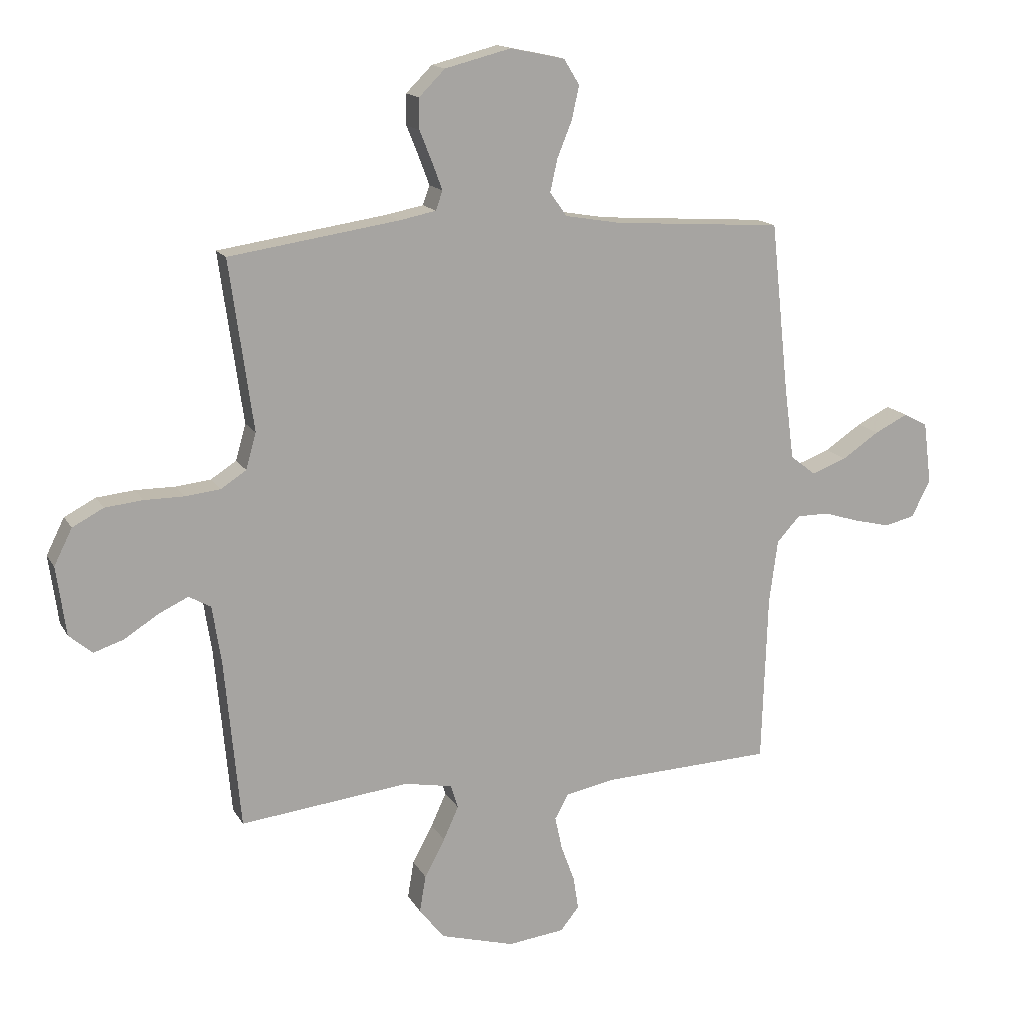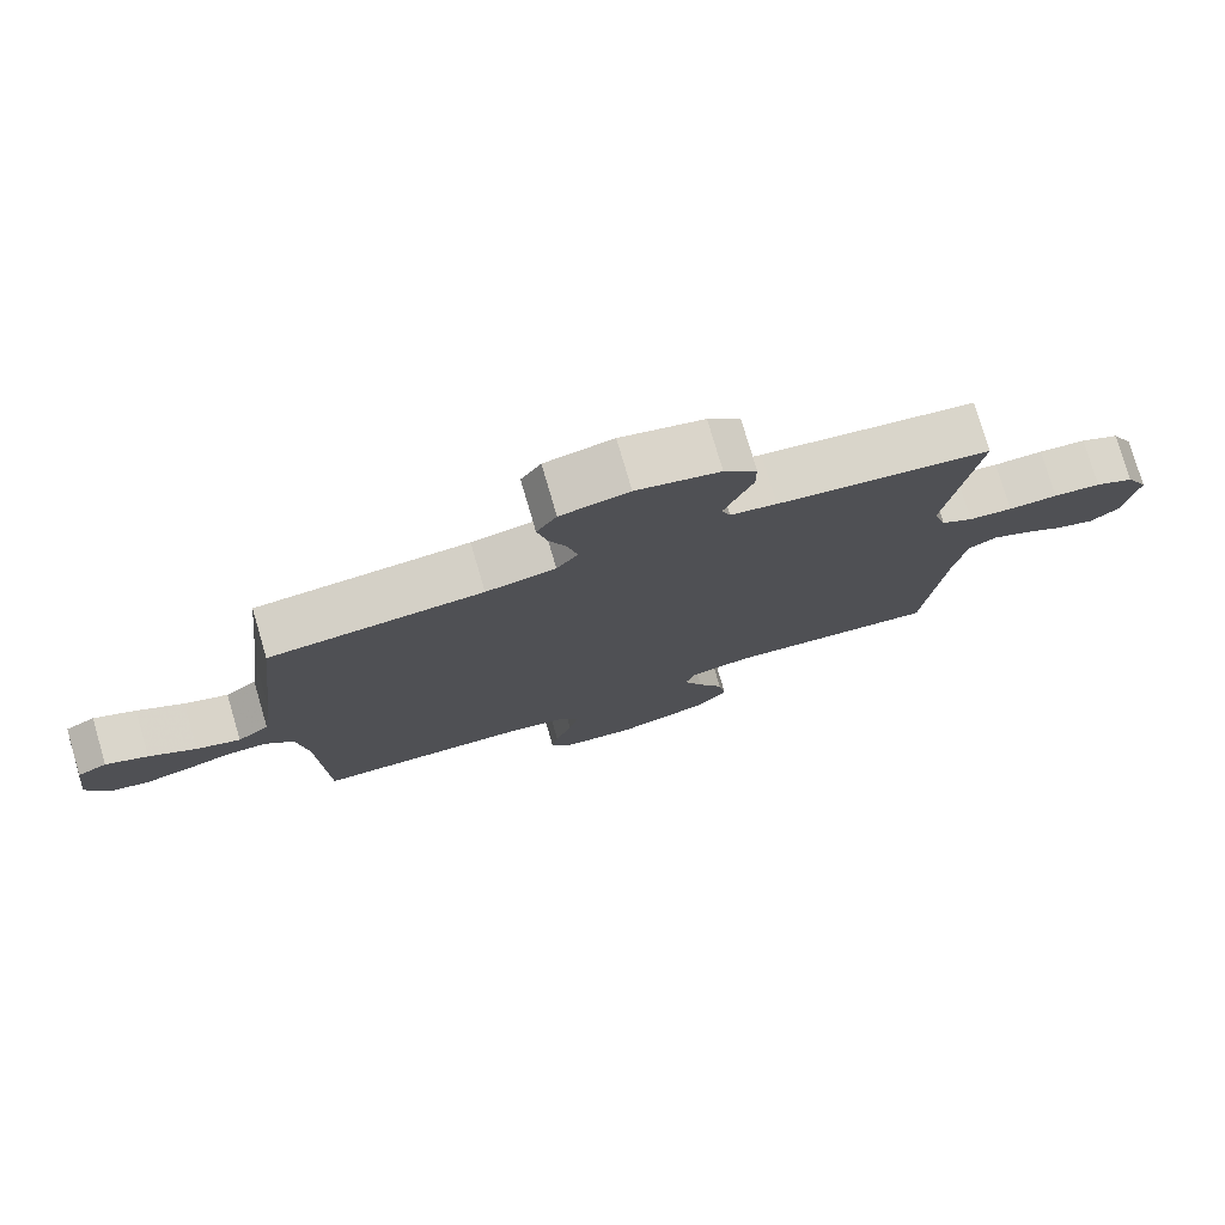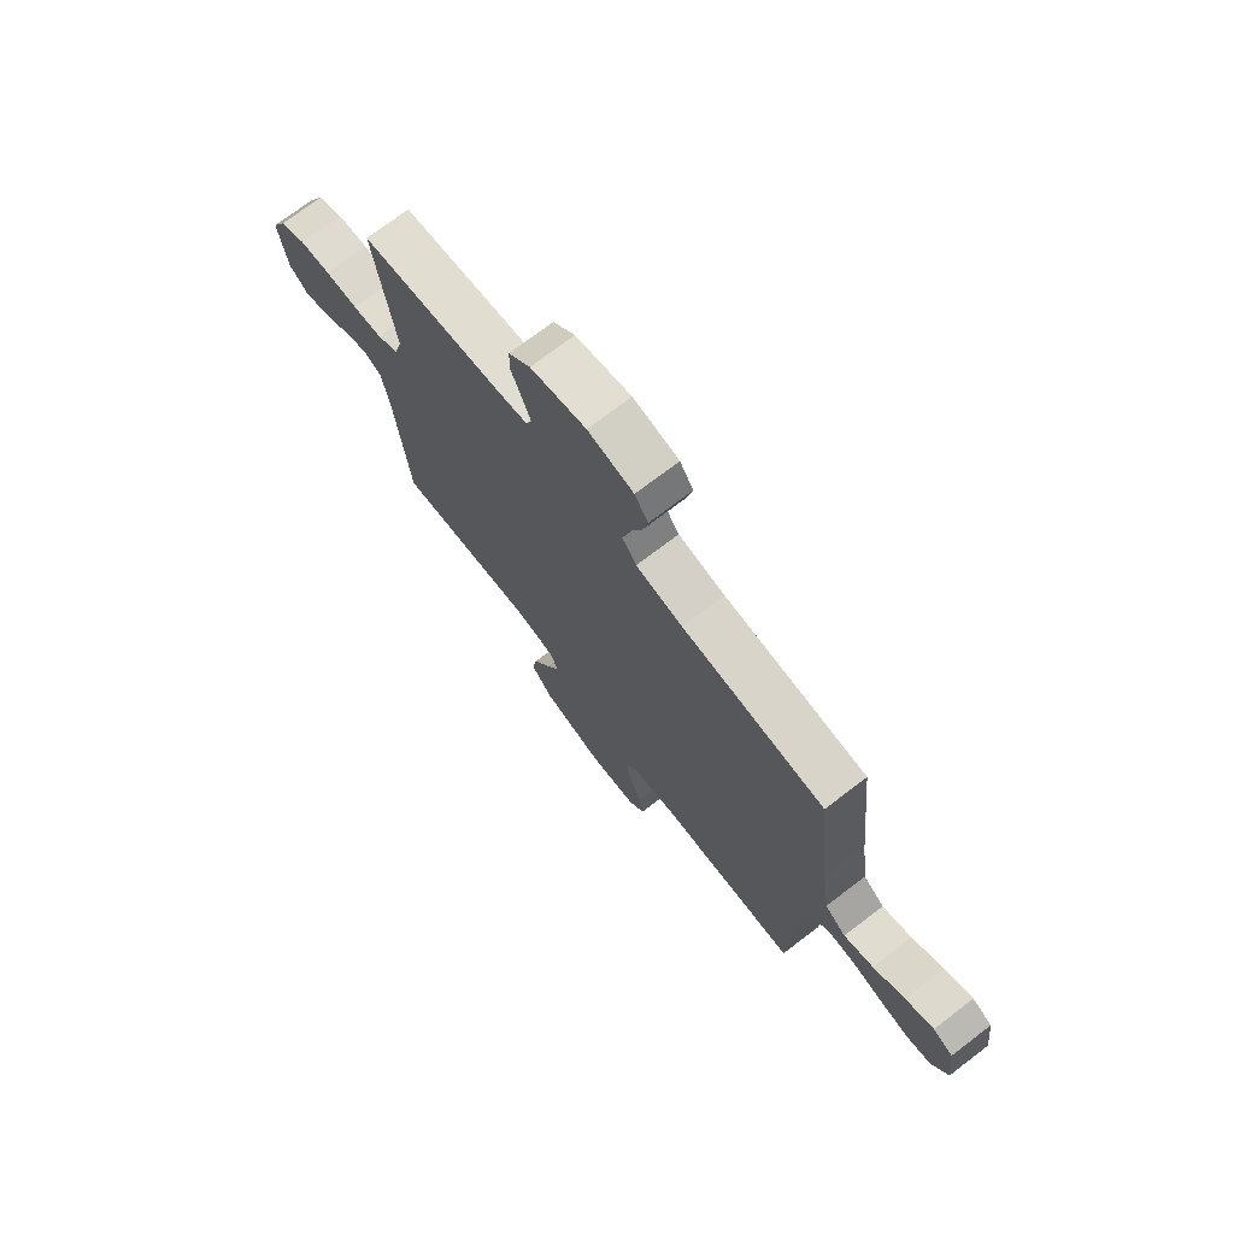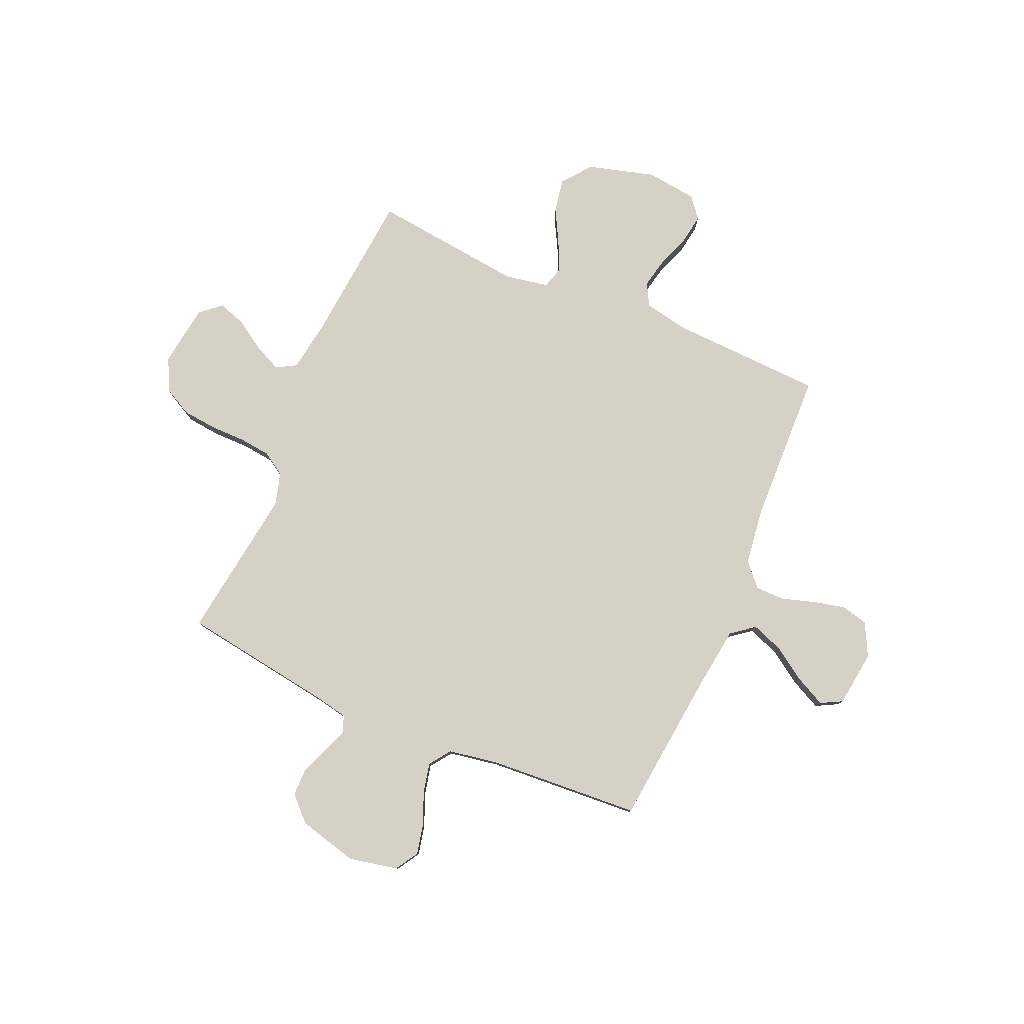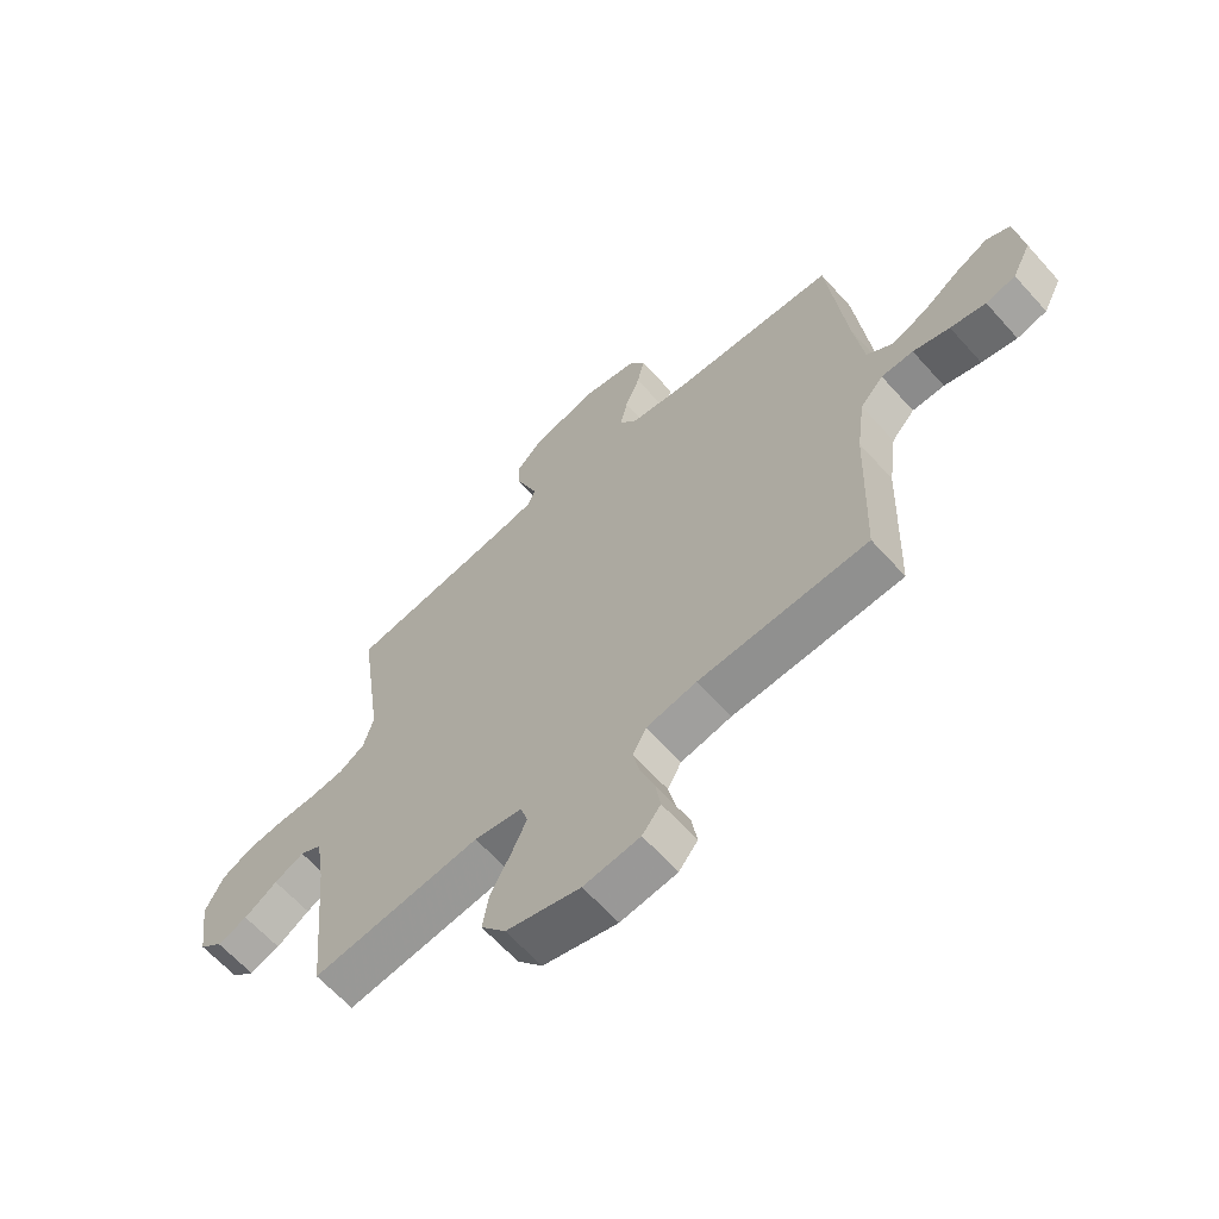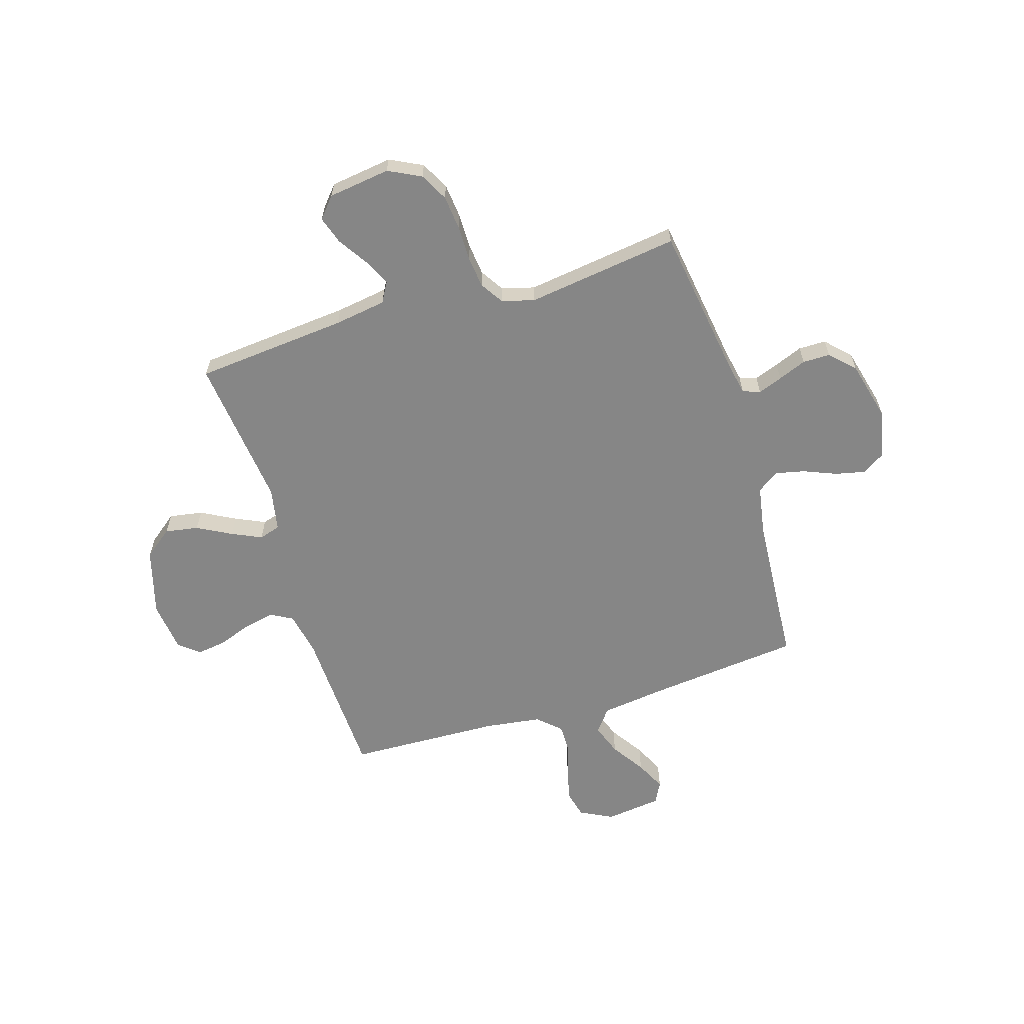
<metadata>
{"format":"obj","ext":"obj","renderer":"f3d","projection":"perspective","resolution":1024,"background":"white","views":[{"elev":15.1,"azim":-20.3,"up":"+Z"},{"elev":77.5,"azim":163.6,"up":"+Z"},{"elev":73.1,"azim":52.7,"up":"+Z"},{"elev":79.6,"azim":23.4,"up":"+Y"},{"elev":-63.8,"azim":41.9,"up":"+Z"},{"elev":-62.0,"azim":-73.0,"up":"+Y"}]}
</metadata>
<code>
v -0.5 0.07 -0.5
v -0.528 0.07 -0.2
v -0.544 0.07 -0.098
v -0.583 0.07 -0.076
v -0.636 0.07 -0.101
v -0.695 0.07 -0.139
v -0.749 0.07 -0.157
v -0.79 0.07 -0.122
v -0.807 0.07 0
v -0.775 0.07 0.064
v -0.72 0.07 0.093
v -0.653 0.07 0.1
v -0.583 0.07 0.1
v -0.521 0.07 0.107
v -0.476 0.07 0.136
v -0.458 0.07 0.2
v -0.5 0.07 0.5
v -0.2 0.07 0.545
v -0.135 0.07 0.558
v -0.123 0.07 0.592
v -0.141 0.07 0.64
v -0.163 0.07 0.695
v -0.163 0.07 0.749
v -0.117 0.07 0.795
v 0 0.07 0.825
v 0.096 0.07 0.805
v 0.124 0.07 0.76
v 0.111 0.07 0.701
v 0.085 0.07 0.637
v 0.072 0.07 0.579
v 0.102 0.07 0.537
v 0.2 0.07 0.52
v 0.5 0.07 0.5
v 0.532 0.07 0.2
v 0.549 0.07 0.071
v 0.594 0.07 0.036
v 0.656 0.07 0.059
v 0.722 0.07 0.103
v 0.781 0.07 0.132
v 0.823 0.07 0.11
v 0.837 0.07 0
v 0.804 0.07 -0.065
v 0.751 0.07 -0.078
v 0.688 0.07 -0.063
v 0.623 0.07 -0.043
v 0.566 0.07 -0.043
v 0.525 0.07 -0.088
v 0.51 0.07 -0.2
v 0.5 0.07 -0.5
v 0.2 0.07 -0.512
v 0.111 0.07 -0.529
v 0.087 0.07 -0.573
v 0.1 0.07 -0.633
v 0.124 0.07 -0.698
v 0.133 0.07 -0.756
v 0.1 0.07 -0.797
v 0 0.07 -0.809
v -0.132 0.07 -0.772
v -0.176 0.07 -0.716
v -0.165 0.07 -0.65
v -0.129 0.07 -0.583
v -0.102 0.07 -0.524
v -0.115 0.07 -0.482
v -0.2 0.07 -0.466
v -0.5 0 -0.5
v -0.528 0 -0.2
v -0.544 0 -0.098
v -0.583 0 -0.076
v -0.636 0 -0.101
v -0.695 0 -0.139
v -0.749 0 -0.157
v -0.79 0 -0.122
v -0.807 0 0
v -0.775 0 0.064
v -0.72 0 0.093
v -0.653 0 0.1
v -0.583 0 0.1
v -0.521 0 0.107
v -0.476 0 0.136
v -0.458 0 0.2
v -0.5 0 0.5
v -0.2 0 0.545
v -0.135 0 0.558
v -0.123 0 0.592
v -0.141 0 0.64
v -0.163 0 0.695
v -0.163 0 0.749
v -0.117 0 0.795
v 0 0 0.825
v 0.096 0 0.805
v 0.124 0 0.76
v 0.111 0 0.701
v 0.085 0 0.637
v 0.072 0 0.579
v 0.102 0 0.537
v 0.2 0 0.52
v 0.5 0 0.5
v 0.532 0 0.2
v 0.549 0 0.071
v 0.594 0 0.036
v 0.656 0 0.059
v 0.722 0 0.103
v 0.781 0 0.132
v 0.823 0 0.11
v 0.837 0 0
v 0.804 0 -0.065
v 0.751 0 -0.078
v 0.688 0 -0.063
v 0.623 0 -0.043
v 0.566 0 -0.043
v 0.525 0 -0.088
v 0.51 0 -0.2
v 0.5 0 -0.5
v 0.2 0 -0.512
v 0.111 0 -0.529
v 0.087 0 -0.573
v 0.1 0 -0.633
v 0.124 0 -0.698
v 0.133 0 -0.756
v 0.1 0 -0.797
v 0 0 -0.809
v -0.132 0 -0.772
v -0.176 0 -0.716
v -0.165 0 -0.65
v -0.129 0 -0.583
v -0.102 0 -0.524
v -0.115 0 -0.482
v -0.2 0 -0.466
f 58 59 60 61
f 58 61 62
f 57 58 62
f 56 57 62 63
f 53 54 55 56
f 52 53 56 63
f 48 49 50
f 47 48 50 51
f 46 47 51
f 42 43 44 45
f 40 41 42 45
f 40 45 46
f 37 38 39 40
f 36 37 40 46
f 35 36 46 51
f 32 33 34
f 31 32 34 35
f 26 27 28 29
f 26 29 30
f 25 26 30
f 24 25 30
f 21 22 23 24
f 20 21 24 30
f 19 20 30 31
f 16 17 18
f 15 16 18 19
f 10 11 12 13
f 10 13 14
f 9 10 14
f 8 9 14
f 5 6 7 8
f 4 5 8 14
f 3 4 14 15
f 64 1 2
f 63 64 2 3
f 51 52 63 3
f 19 31 35 51
f 3 15 19 51
f 125 124 123 122
f 126 125 122
f 126 122 121
f 127 126 121 120
f 120 119 118 117
f 127 120 117 116
f 114 113 112
f 115 114 112 111
f 115 111 110
f 109 108 107 106
f 109 106 105 104
f 110 109 104
f 104 103 102 101
f 110 104 101 100
f 115 110 100 99
f 98 97 96
f 99 98 96 95
f 93 92 91 90
f 94 93 90
f 94 90 89
f 94 89 88
f 88 87 86 85
f 94 88 85 84
f 95 94 84 83
f 82 81 80
f 83 82 80 79
f 77 76 75 74
f 78 77 74
f 78 74 73
f 78 73 72
f 72 71 70 69
f 78 72 69 68
f 79 78 68 67
f 66 65 128
f 67 66 128 127
f 67 127 116 115
f 115 99 95 83
f 115 83 79 67
f 1 65 66 2
f 2 66 67 3
f 3 67 68 4
f 4 68 69 5
f 5 69 70 6
f 6 70 71 7
f 7 71 72 8
f 8 72 73 9
f 9 73 74 10
f 10 74 75 11
f 11 75 76 12
f 12 76 77 13
f 13 77 78 14
f 14 78 79 15
f 15 79 80 16
f 16 80 81 17
f 17 81 82 18
f 18 82 83 19
f 19 83 84 20
f 20 84 85 21
f 21 85 86 22
f 22 86 87 23
f 23 87 88 24
f 24 88 89 25
f 25 89 90 26
f 26 90 91 27
f 27 91 92 28
f 28 92 93 29
f 29 93 94 30
f 30 94 95 31
f 31 95 96 32
f 32 96 97 33
f 33 97 98 34
f 34 98 99 35
f 35 99 100 36
f 36 100 101 37
f 37 101 102 38
f 38 102 103 39
f 39 103 104 40
f 40 104 105 41
f 41 105 106 42
f 42 106 107 43
f 43 107 108 44
f 44 108 109 45
f 45 109 110 46
f 46 110 111 47
f 47 111 112 48
f 48 112 113 49
f 49 113 114 50
f 50 114 115 51
f 51 115 116 52
f 52 116 117 53
f 53 117 118 54
f 54 118 119 55
f 55 119 120 56
f 56 120 121 57
f 57 121 122 58
f 58 122 123 59
f 59 123 124 60
f 60 124 125 61
f 61 125 126 62
f 62 126 127 63
f 63 127 128 64
f 64 128 65 1

</code>
